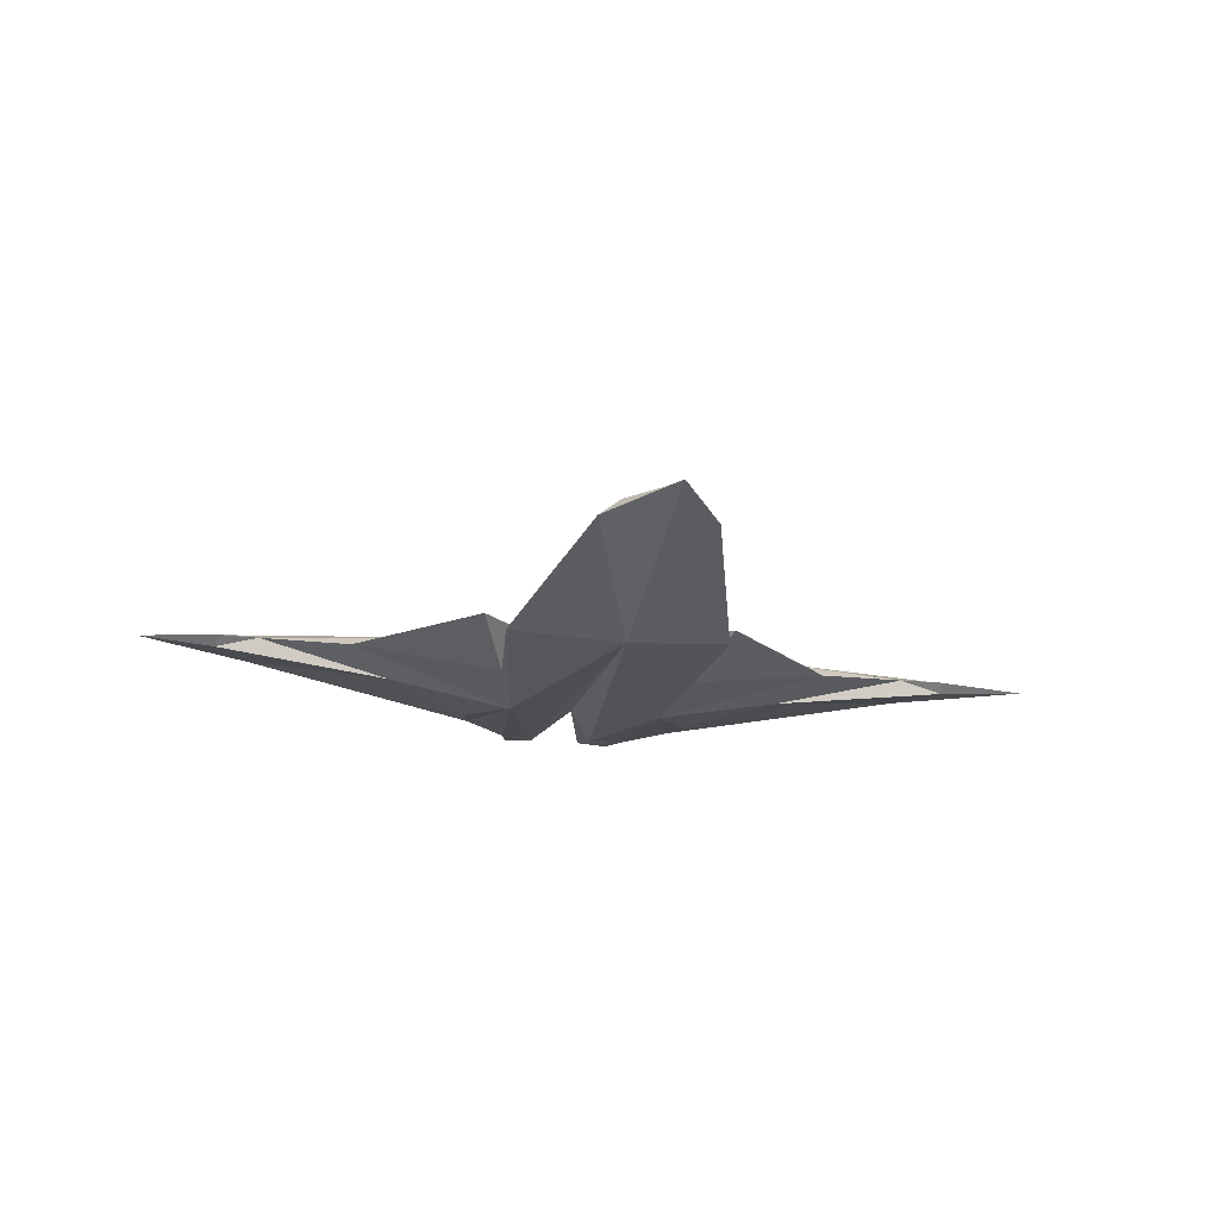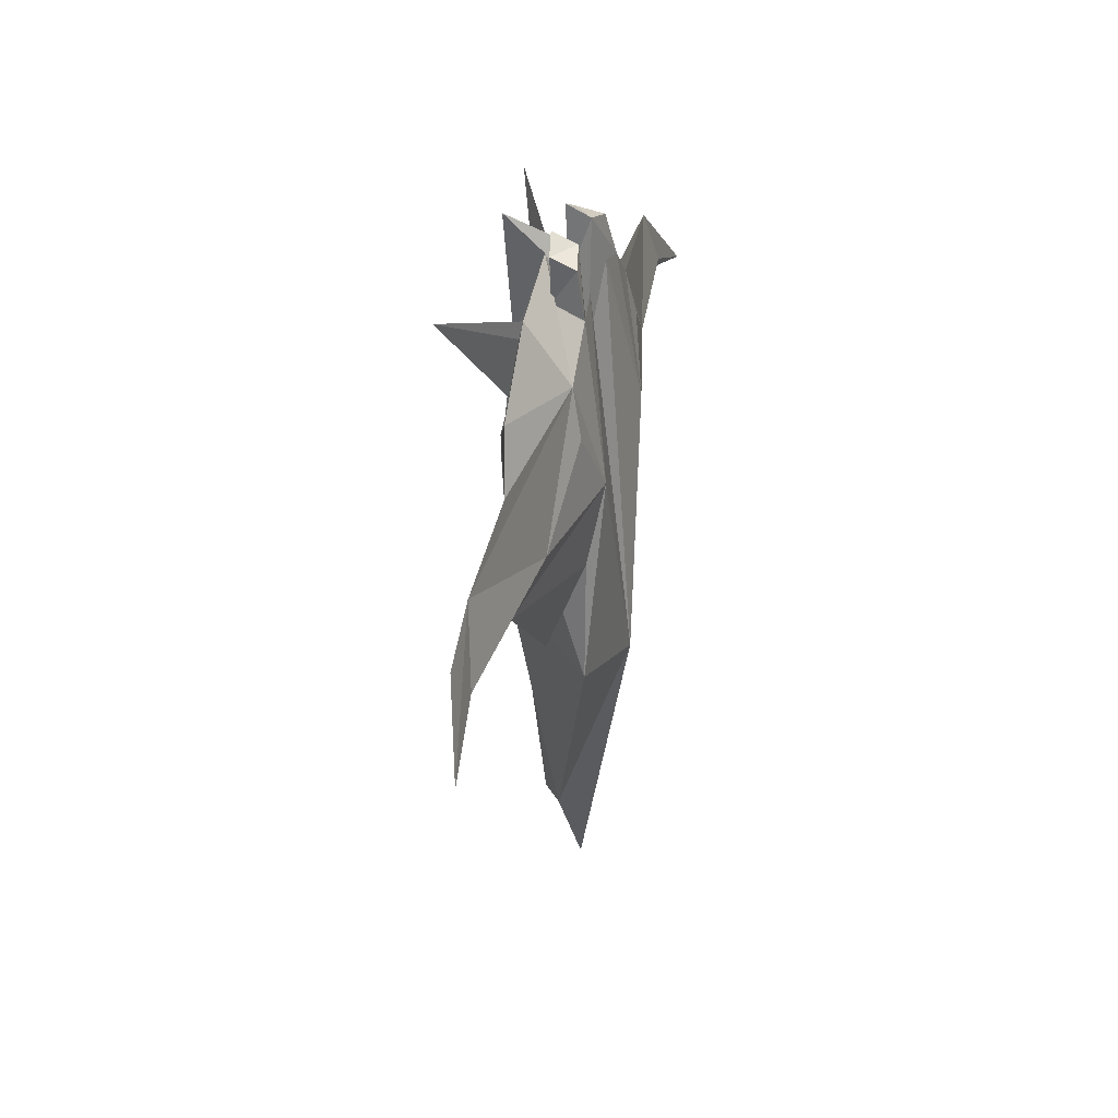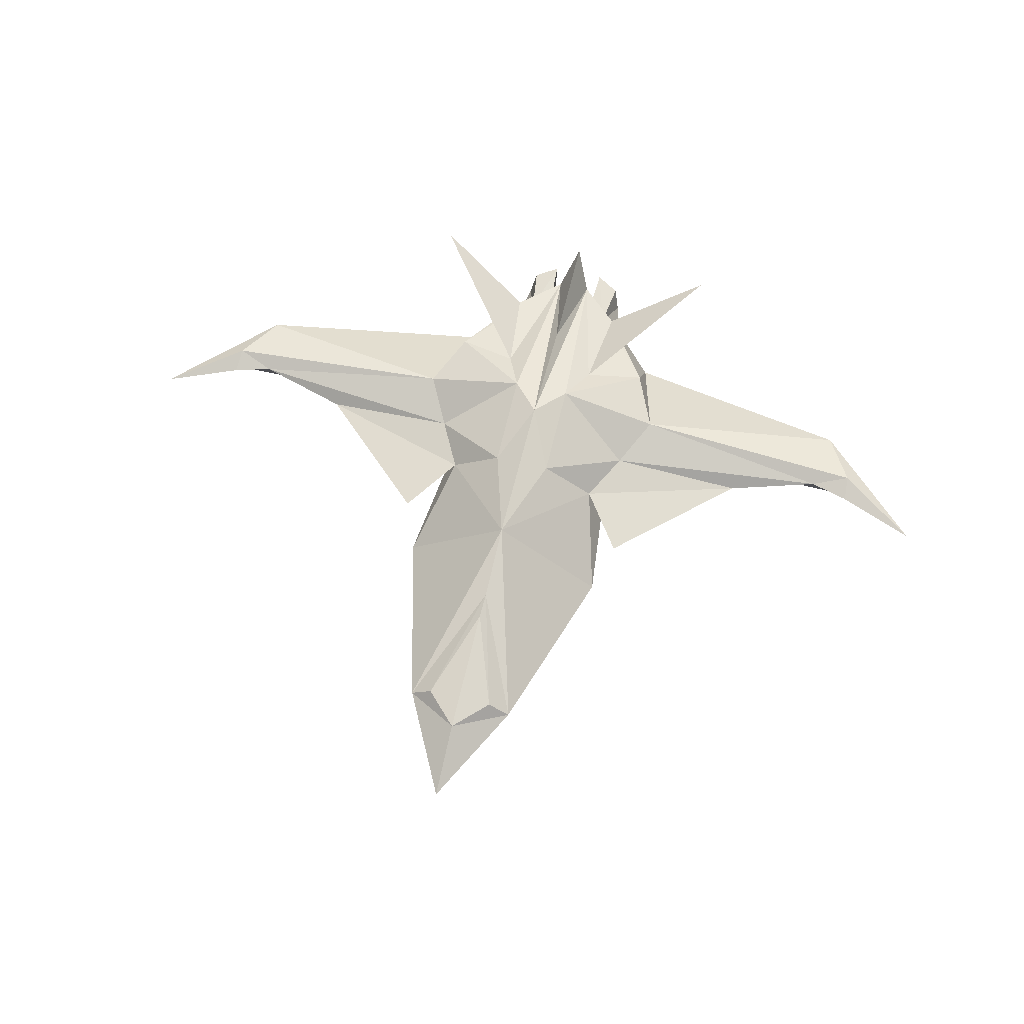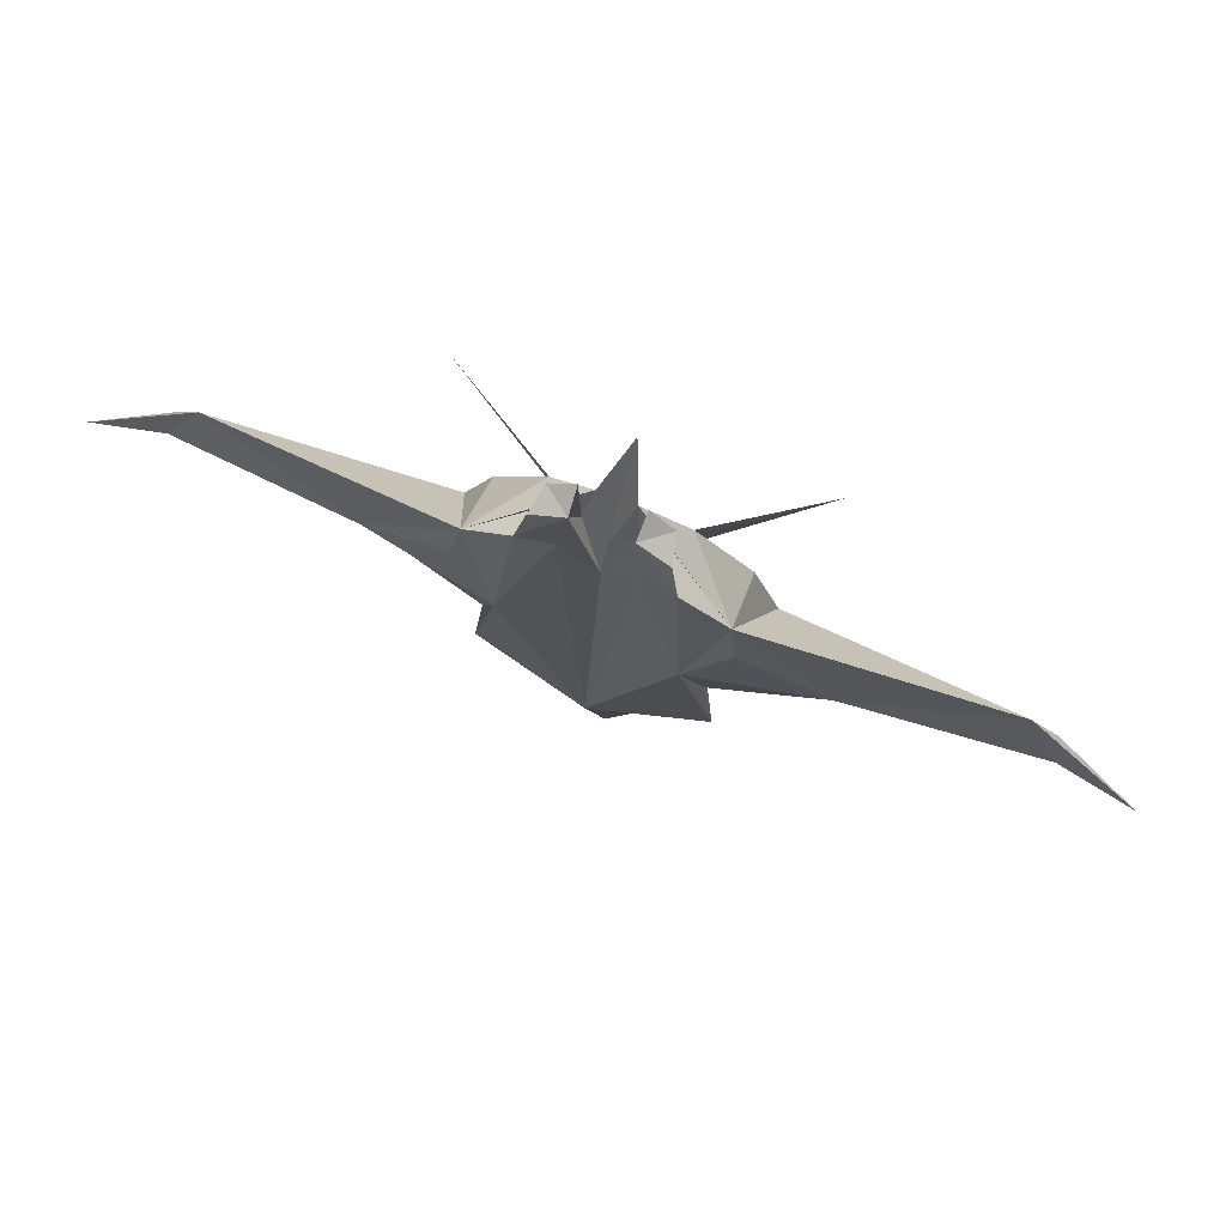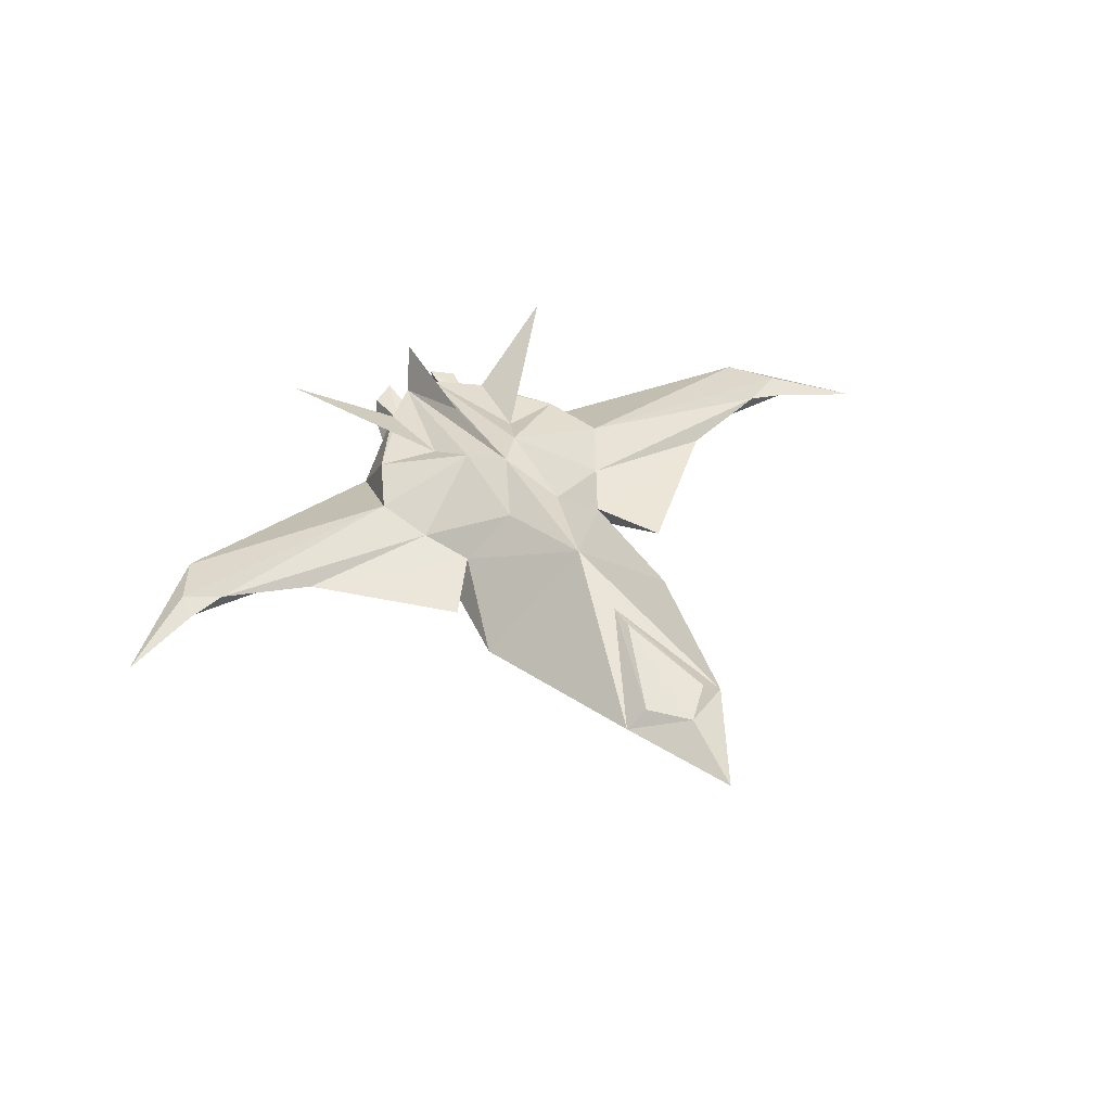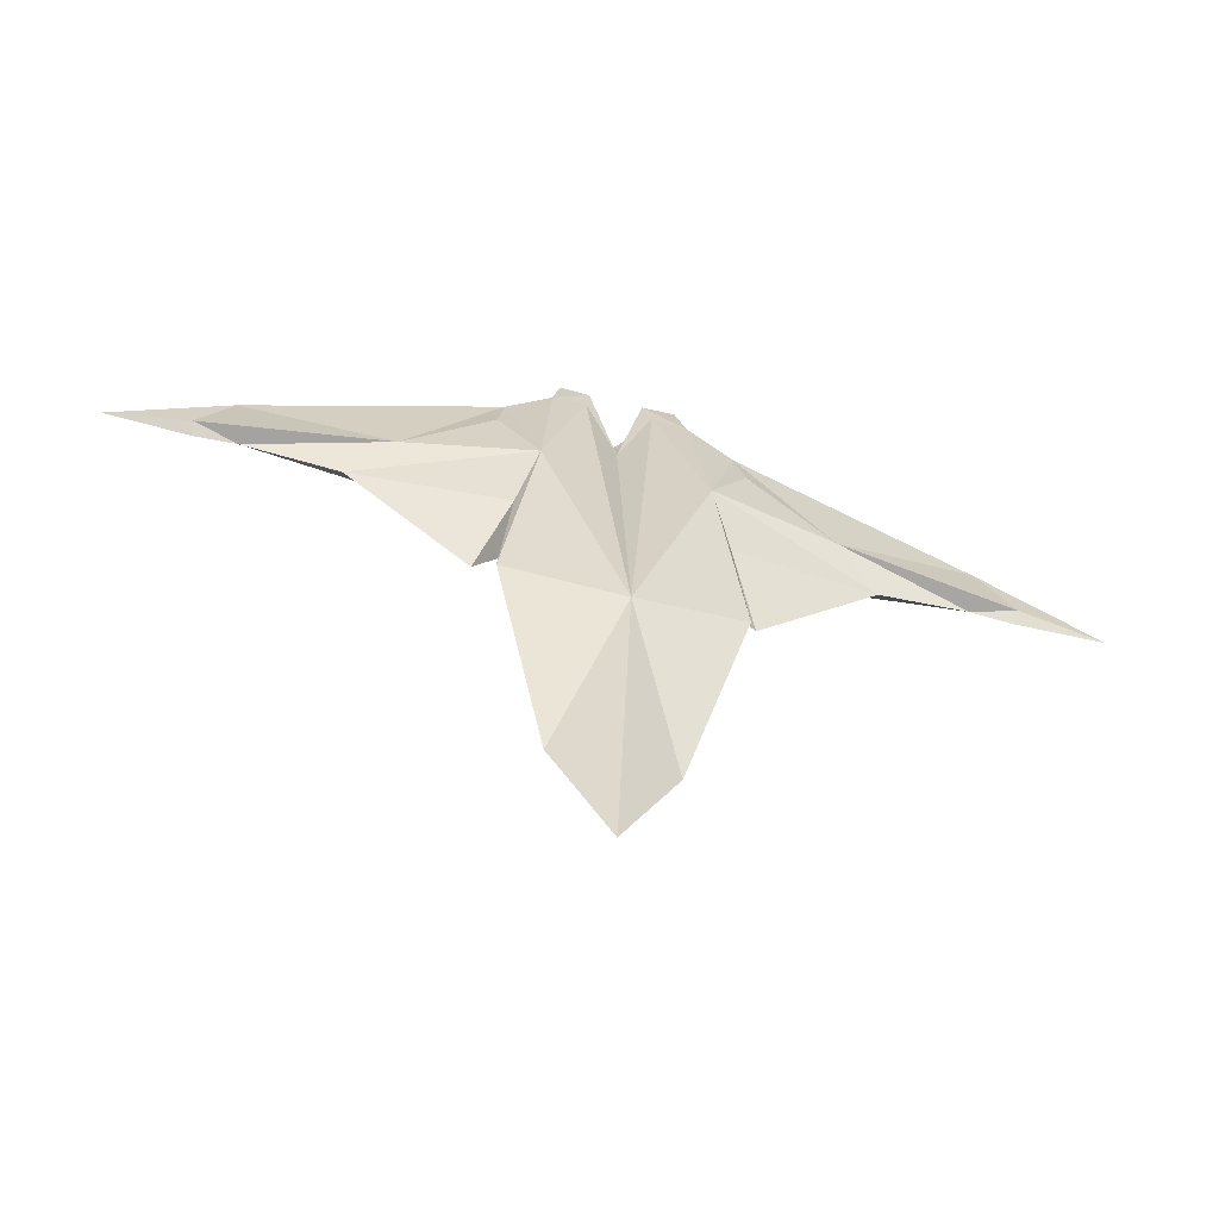
<metadata>
{"format":"obj","ext":"obj","renderer":"f3d","projection":"perspective","resolution":1024,"background":"white","views":[{"elev":-22.3,"azim":169.5,"up":"+Y"},{"elev":33.8,"azim":-77.1,"up":"+Z"},{"elev":62.0,"azim":-166.2,"up":"+Y"},{"elev":76.3,"azim":20.9,"up":"+Z"},{"elev":43.6,"azim":150.5,"up":"+Y"},{"elev":-57.8,"azim":-14.9,"up":"+Z"}]}
</metadata>
<code>
o Cube.001_Cube
v -0.8824 -0.3412 -1.609
v -0.2398 0.4273 -0.03165
v -0.4558 -0.1793 1.454
v -0.4097 0.02346 1.515
v -0.5273 -0.2503 1.122
v -0.3605 0.02346 1.139
v -0.2113 -0.134 1.532
v -0.22 0.05688 1.617
v -0.1927 0.02214 1.065
v -0.8759 0.2374 0.4299
v -0.4495 -0.0485 -3.178
v -0.272 0.0925 -3.179
v -1.081 0.1887 -0.03165
v -1.637 -0.2383 -0.08149
v -0.6611 -0.009564 -0.8088
v -0.6342 -0.4322 -0.08514
v -0.7861 -0.3263 -0.6875
v -1.01 -0.08533 -1.288
v -3.688 -0.1455 -0.4637
v -1.979 -0.07246 -0.3896
v -0.8844 -0.2467 0.8052
v -0.2372 0.3274 -0.8202
v -0.8713 0.05362 -0.4202
v -2.723 0.00411 -0.201
v -0.9462 -0.321 0.4368
v -3.045 -0.02149 -0.277
v -3.03 0.05249 -0.08561
v -2.802 -0.01033 0.3272
v -3.074 -0.09231 -0.1897
v -0.1352 0.119 1.4
v -0.4686 0.1957 1.035
v -0.3912 0.2696 0.3218
v -0.5007 0.2182 0.9084
v -1.266 0.6088 1.382
v -0.2599 -0.2283 1.194
v -0.5315 -0.2502 1.117
v -0.5278 -0.251 1.117
v 0.8824 -0.3412 -1.609
v 0 0.4308 -1.609
v 0.2398 0.4273 -0.03165
v 0.4558 -0.1793 1.454
v 0.4097 0.02346 1.515
v 0.5273 -0.2503 1.122
v 0.3605 0.02346 1.139
v 0.2113 -0.134 1.532
v 0.22 0.05688 1.617
v 0 -0.1599 0.6268
v 0.1927 0.02214 1.065
v 0.8759 0.2374 0.4299
v 0 0.488 -0.3189
v 0.4495 -0.0485 -3.178
v 0 -0.507 -1.914
v 0 -0.1313 -4.034
v 0 0.2673 -2.211
v 0 0.08868 -3.457
v 0 0.2705 -2.432
v 0.272 0.0925 -3.179
v 1.081 0.1887 -0.03165
v 1.637 -0.2383 -0.08149
v 0.6611 -0.009564 -0.8088
v 0.6342 -0.4322 -0.08514
v 0.7861 -0.3263 -0.6875
v 1.01 -0.08533 -1.288
v 3.688 -0.1455 -0.4637
v 1.979 -0.07246 -0.3896
v 0.8844 -0.2467 0.8052
v 0.2372 0.3274 -0.8202
v 0.8713 0.05362 -0.4202
v 2.723 0.00411 -0.201
v 0.9462 -0.321 0.4368
v 3.045 -0.02149 -0.277
v 3.03 0.05249 -0.08561
v 2.802 -0.01033 0.3272
v 3.074 -0.09231 -0.1897
v 0.1352 0.119 1.4
v 0.4686 0.1957 1.035
v 0.3912 0.2696 0.3218
v 0.5007 0.2182 0.9084
v 1.266 0.6088 1.382
v 0 0.4529 1.604
v 0.2599 -0.2283 1.194
v 0.5315 -0.2502 1.117
v 0.5278 -0.251 1.117
v 0 -0.05247 0.9264
v 0 0.3796 0.6329
f 23 2 22
f 3 6 5
f 10 33 32
f 9 7 47
f 7 4 3
f 5 7 3
f 6 8 9
f 16 21 25
f 15 1 17
f 39 11 1
f 1 52 16
f 11 52 1
f 52 11 53
f 11 54 12
f 56 55 12
f 54 56 12
f 14 20 16
f 30 21 6
f 10 13 21
f 17 20 18
f 29 26 24
f 19 29 28
f 20 15 18
f 17 16 20
f 13 28 21
f 24 27 13
f 20 23 15
f 18 15 17
f 25 14 16
f 21 14 25
f 26 19 27
f 27 19 28
f 29 19 26
f 14 28 29
f 22 39 15
f 1 15 39
f 23 22 15
f 17 1 16
f 21 31 10
f 30 2 32
f 32 34 31
f 31 34 33
f 33 34 32
f 36 6 21
f 9 30 6
f 21 37 36
f 5 35 47
f 16 52 35
f 2 50 22
f 22 50 39
f 30 85 50
f 30 50 2
f 30 84 80
f 37 5 36
f 35 37 16
f 52 47 35
f 30 9 84
f 47 84 9
f 85 30 80
f 40 68 67
f 41 44 42
f 49 78 76
f 45 48 47
f 45 42 46
f 43 45 47
f 46 44 48
f 61 70 66
f 60 62 38
f 39 38 51
f 38 61 52
f 51 38 52
f 52 53 51
f 51 55 57
f 56 57 55
f 54 57 56
f 55 56 54
f 59 61 65
f 75 44 66
f 58 49 66
f 62 63 65
f 69 74 59
f 64 73 74
f 65 63 60
f 62 65 61
f 58 73 72
f 58 72 69
f 68 65 60
f 63 62 60
f 70 61 59
f 66 70 59
f 71 72 64
f 72 73 64
f 74 71 64
f 73 59 74
f 67 60 39
f 38 39 60
f 68 60 67
f 62 61 38
f 66 76 75
f 77 40 75
f 77 76 79
f 76 78 79
f 78 77 79
f 44 82 66
f 48 44 75
f 66 83 61
f 43 81 83
f 61 81 52
f 40 67 50
f 67 39 50
f 75 50 85
f 75 40 50
f 75 80 84
f 83 82 43
f 81 61 83
f 52 81 47
f 75 84 48
f 47 48 84
f 85 80 75
f 23 13 2
f 3 4 6
f 10 31 33
f 9 8 7
f 7 8 4
f 5 47 7
f 6 4 8
f 11 39 54
f 12 55 11
f 55 53 11
f 10 2 13
f 24 20 14
f 14 29 24
f 13 27 28
f 13 23 24
f 24 26 27
f 20 24 23
f 14 21 28
f 21 30 31
f 32 31 30
f 2 10 32
f 36 5 6
f 21 16 37
f 5 37 35
f 40 58 68
f 41 43 44
f 49 77 78
f 45 46 48
f 45 41 42
f 43 41 45
f 46 42 44
f 51 53 55
f 57 54 51
f 54 39 51
f 58 40 49
f 59 65 69
f 69 71 74
f 58 66 73
f 69 68 58
f 72 71 69
f 68 69 65
f 73 66 59
f 66 49 76
f 75 76 77
f 77 49 40
f 44 43 82
f 66 82 83
f 43 47 81

</code>
